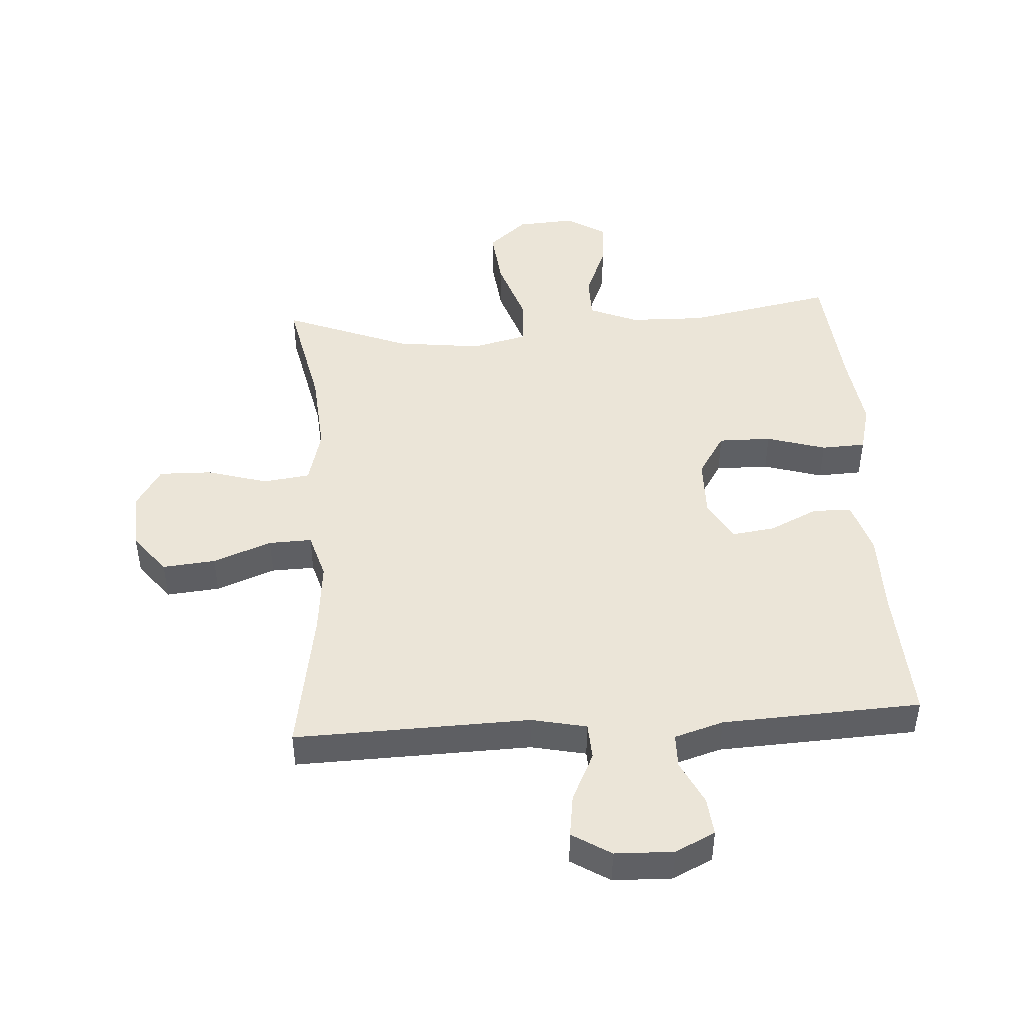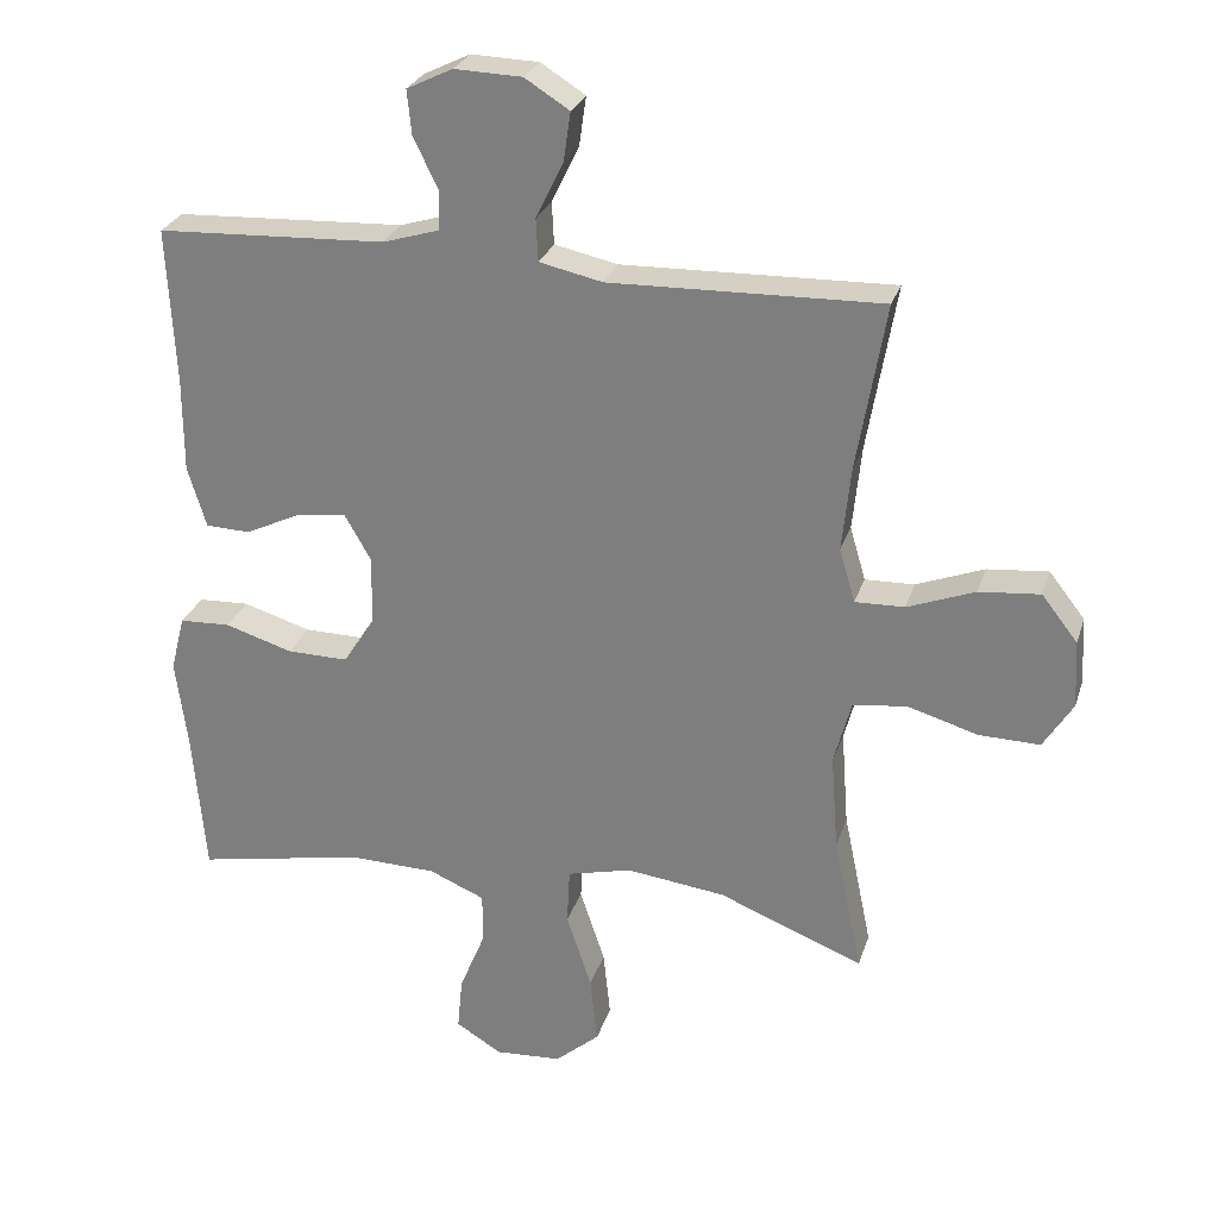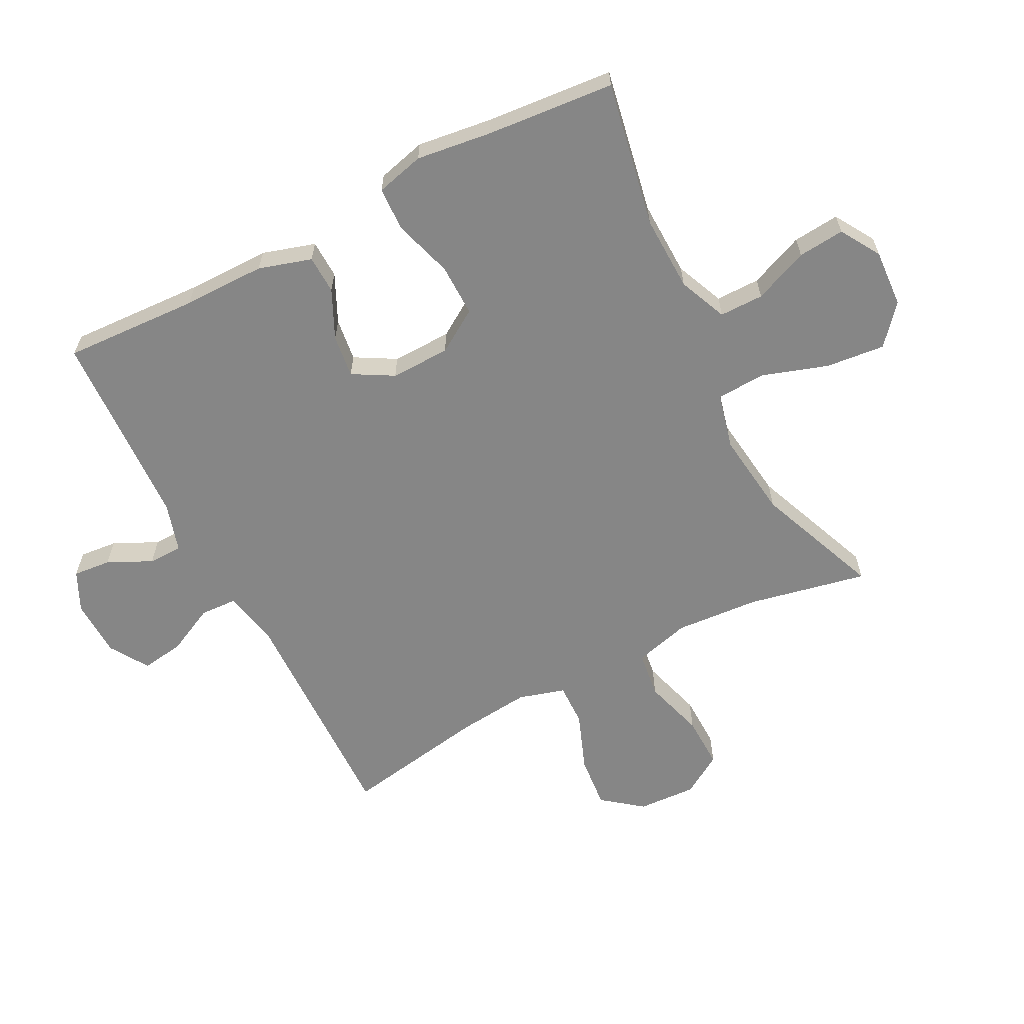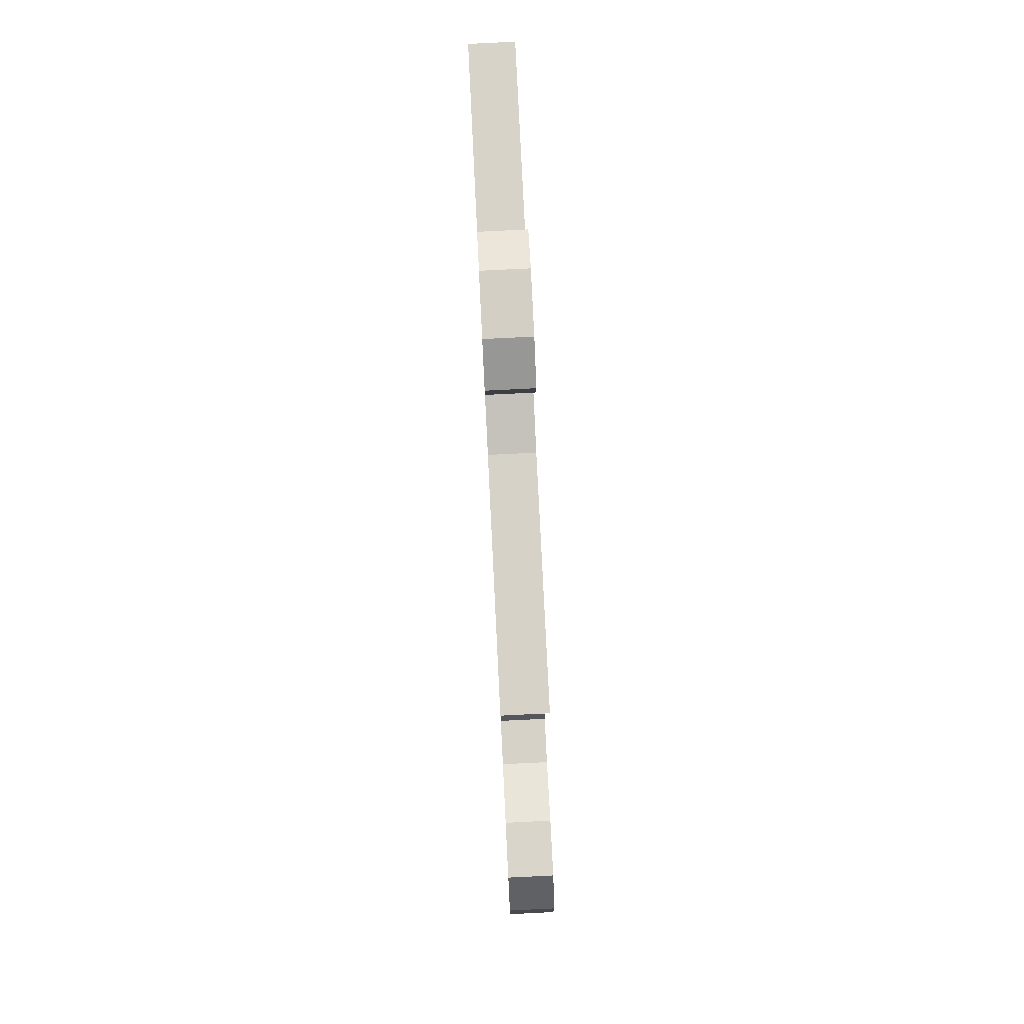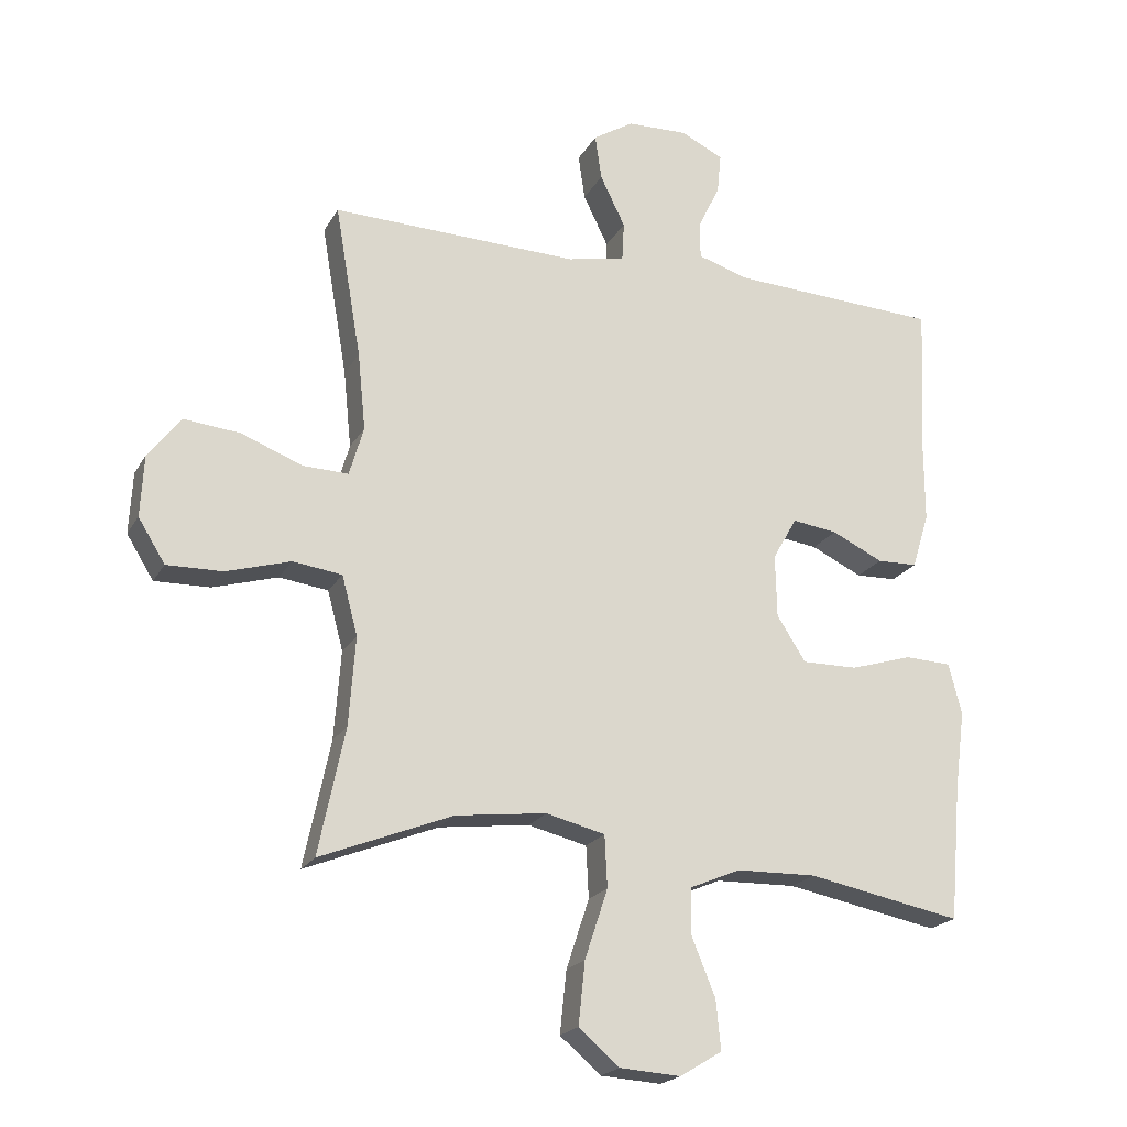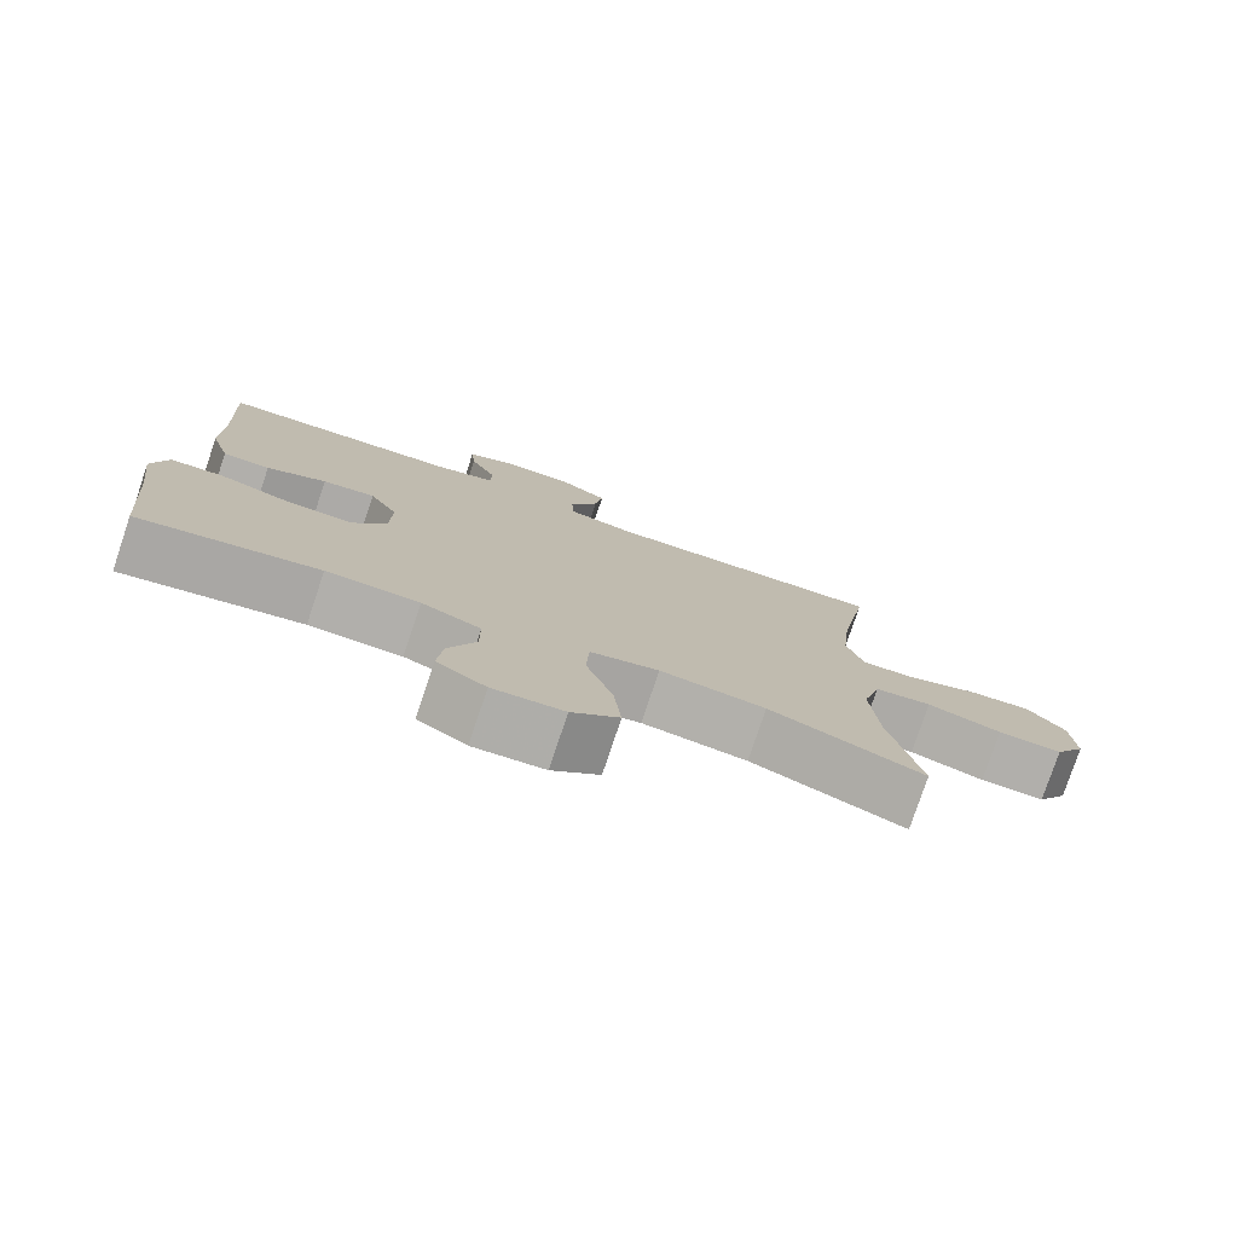
<metadata>
{"format":"obj","ext":"obj","renderer":"f3d","projection":"perspective","resolution":1024,"background":"white","views":[{"elev":46.0,"azim":-3.8,"up":"+Y"},{"elev":27.1,"azim":-163.9,"up":"+Z"},{"elev":-62.2,"azim":117.4,"up":"+Y"},{"elev":79.9,"azim":-92.8,"up":"+Z"},{"elev":-20.7,"azim":-21.9,"up":"+Z"},{"elev":-78.0,"azim":161.5,"up":"+Z"}]}
</metadata>
<code>
v -0.5 0.07 0.5
v -0.122 0.07 0.49
v -0.034 0.07 0.509
v -0.031 0.07 0.568
v -0.069 0.07 0.646
v -0.079 0.07 0.715
v -0.017 0.07 0.754
v 0.077 0.07 0.757
v 0.141 0.07 0.726
v 0.135 0.07 0.665
v 0.101 0.07 0.594
v 0.102 0.07 0.539
v 0.181 0.07 0.515
v 0.5 0.07 0.5
v 0.489 0.07 0.282
v 0.489 0.07 0.149
v 0.463 0.07 0.064
v 0.401 0.07 0.062
v 0.323 0.07 0.099
v 0.254 0.07 0.108
v 0.217 0.07 0.043
v 0.219 0.07 -0.053
v 0.263 0.07 -0.122
v 0.348 0.07 -0.121
v 0.443 0.07 -0.092
v 0.514 0.07 -0.095
v 0.534 0.07 -0.173
v 0.518 0.07 -0.294
v 0.5 0.07 -0.5
v 0.265 0.07 -0.455
v 0.143 0.07 -0.458
v 0.065 0.07 -0.491
v 0.065 0.07 -0.562
v 0.101 0.07 -0.65
v 0.108 0.07 -0.725
v 0.044 0.07 -0.764
v -0.049 0.07 -0.758
v -0.111 0.07 -0.705
v -0.101 0.07 -0.61
v -0.066 0.07 -0.504
v -0.07 0.07 -0.425
v -0.16 0.07 -0.403
v -0.298 0.07 -0.42
v -0.5 0.07 -0.5
v -0.46 0.07 -0.308
v -0.45 0.07 -0.173
v -0.474 0.07 -0.083
v -0.549 0.07 -0.073
v -0.647 0.07 -0.102
v -0.732 0.07 -0.104
v -0.773 0.07 -0.038
v -0.768 0.07 0.056
v -0.718 0.07 0.12
v -0.633 0.07 0.112
v -0.539 0.07 0.076
v -0.47 0.07 0.074
v -0.448 0.07 0.149
v -0.46 0.07 0.267
v -0.5 0 0.5
v -0.122 0 0.49
v -0.034 0 0.509
v -0.031 0 0.568
v -0.069 0 0.646
v -0.079 0 0.715
v -0.017 0 0.754
v 0.077 0 0.757
v 0.141 0 0.726
v 0.135 0 0.665
v 0.101 0 0.594
v 0.102 0 0.539
v 0.181 0 0.515
v 0.5 0 0.5
v 0.489 0 0.282
v 0.489 0 0.149
v 0.463 0 0.064
v 0.401 0 0.062
v 0.323 0 0.099
v 0.254 0 0.108
v 0.217 0 0.043
v 0.219 0 -0.053
v 0.263 0 -0.122
v 0.348 0 -0.121
v 0.443 0 -0.092
v 0.514 0 -0.095
v 0.534 0 -0.173
v 0.518 0 -0.294
v 0.5 0 -0.5
v 0.265 0 -0.455
v 0.143 0 -0.458
v 0.065 0 -0.491
v 0.065 0 -0.562
v 0.101 0 -0.65
v 0.108 0 -0.725
v 0.044 0 -0.764
v -0.049 0 -0.758
v -0.111 0 -0.705
v -0.101 0 -0.61
v -0.066 0 -0.504
v -0.07 0 -0.425
v -0.16 0 -0.403
v -0.298 0 -0.42
v -0.5 0 -0.5
v -0.46 0 -0.308
v -0.45 0 -0.173
v -0.474 0 -0.083
v -0.549 0 -0.073
v -0.647 0 -0.102
v -0.732 0 -0.104
v -0.773 0 -0.038
v -0.768 0 0.056
v -0.718 0 0.12
v -0.633 0 0.112
v -0.539 0 0.076
v -0.47 0 0.074
v -0.448 0 0.149
v -0.46 0 0.267
f 53 54 55
f 52 53 55
f 51 52 55
f 50 51 55
f 49 50 55
f 48 49 55
f 47 48 55 56
f 46 47 56 57
f 43 44 45
f 42 43 45 46
f 41 42 46 57
f 38 39 40
f 37 38 40
f 36 37 40
f 35 36 40
f 34 35 40
f 33 34 40
f 32 33 40 41
f 41 57 58
f 32 41 58
f 31 32 58
f 28 29 30
f 28 30 31
f 27 28 31
f 26 27 31
f 25 26 31
f 24 25 31
f 17 18 19
f 16 17 19
f 15 16 19
f 15 19 20
f 14 15 20
f 13 14 20
f 12 13 20 21
f 9 10 11
f 8 9 11
f 7 8 11
f 6 7 11
f 5 6 11
f 4 5 11
f 3 4 11 12
f 31 58 1 2
f 23 24 31
f 22 23 31
f 21 22 31
f 12 21 31
f 3 12 31
f 2 3 31
f 113 112 111
f 113 111 110
f 113 110 109
f 113 109 108
f 113 108 107
f 113 107 106
f 114 113 106 105
f 115 114 105 104
f 103 102 101
f 104 103 101 100
f 115 104 100 99
f 98 97 96
f 98 96 95
f 98 95 94
f 98 94 93
f 98 93 92
f 98 92 91
f 99 98 91 90
f 116 115 99
f 116 99 90
f 116 90 89
f 88 87 86
f 89 88 86
f 89 86 85
f 89 85 84
f 89 84 83
f 89 83 82
f 77 76 75
f 77 75 74
f 77 74 73
f 78 77 73
f 78 73 72
f 78 72 71
f 79 78 71 70
f 69 68 67
f 69 67 66
f 69 66 65
f 69 65 64
f 69 64 63
f 69 63 62
f 70 69 62 61
f 60 59 116 89
f 89 82 81
f 89 81 80
f 89 80 79
f 89 79 70
f 89 70 61
f 89 61 60
f 1 59 60 2
f 2 60 61 3
f 3 61 62 4
f 4 62 63 5
f 5 63 64 6
f 6 64 65 7
f 7 65 66 8
f 8 66 67 9
f 9 67 68 10
f 10 68 69 11
f 11 69 70 12
f 12 70 71 13
f 13 71 72 14
f 14 72 73 15
f 15 73 74 16
f 16 74 75 17
f 17 75 76 18
f 18 76 77 19
f 19 77 78 20
f 20 78 79 21
f 21 79 80 22
f 22 80 81 23
f 23 81 82 24
f 24 82 83 25
f 25 83 84 26
f 26 84 85 27
f 27 85 86 28
f 28 86 87 29
f 29 87 88 30
f 30 88 89 31
f 31 89 90 32
f 32 90 91 33
f 33 91 92 34
f 34 92 93 35
f 35 93 94 36
f 36 94 95 37
f 37 95 96 38
f 38 96 97 39
f 39 97 98 40
f 40 98 99 41
f 41 99 100 42
f 42 100 101 43
f 43 101 102 44
f 44 102 103 45
f 45 103 104 46
f 46 104 105 47
f 47 105 106 48
f 48 106 107 49
f 49 107 108 50
f 50 108 109 51
f 51 109 110 52
f 52 110 111 53
f 53 111 112 54
f 54 112 113 55
f 55 113 114 56
f 56 114 115 57
f 57 115 116 58
f 58 116 59 1

</code>
